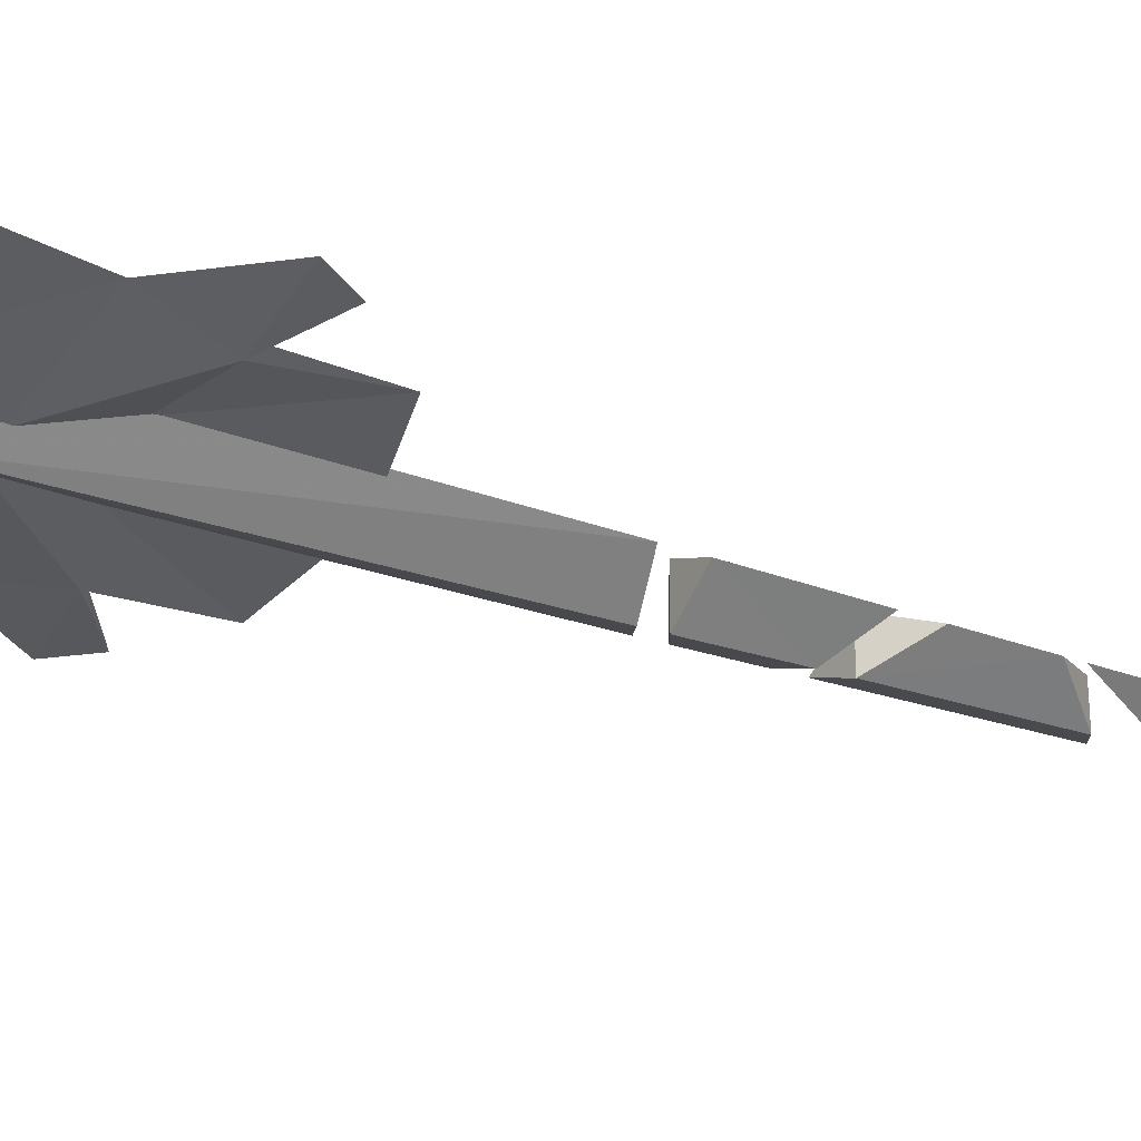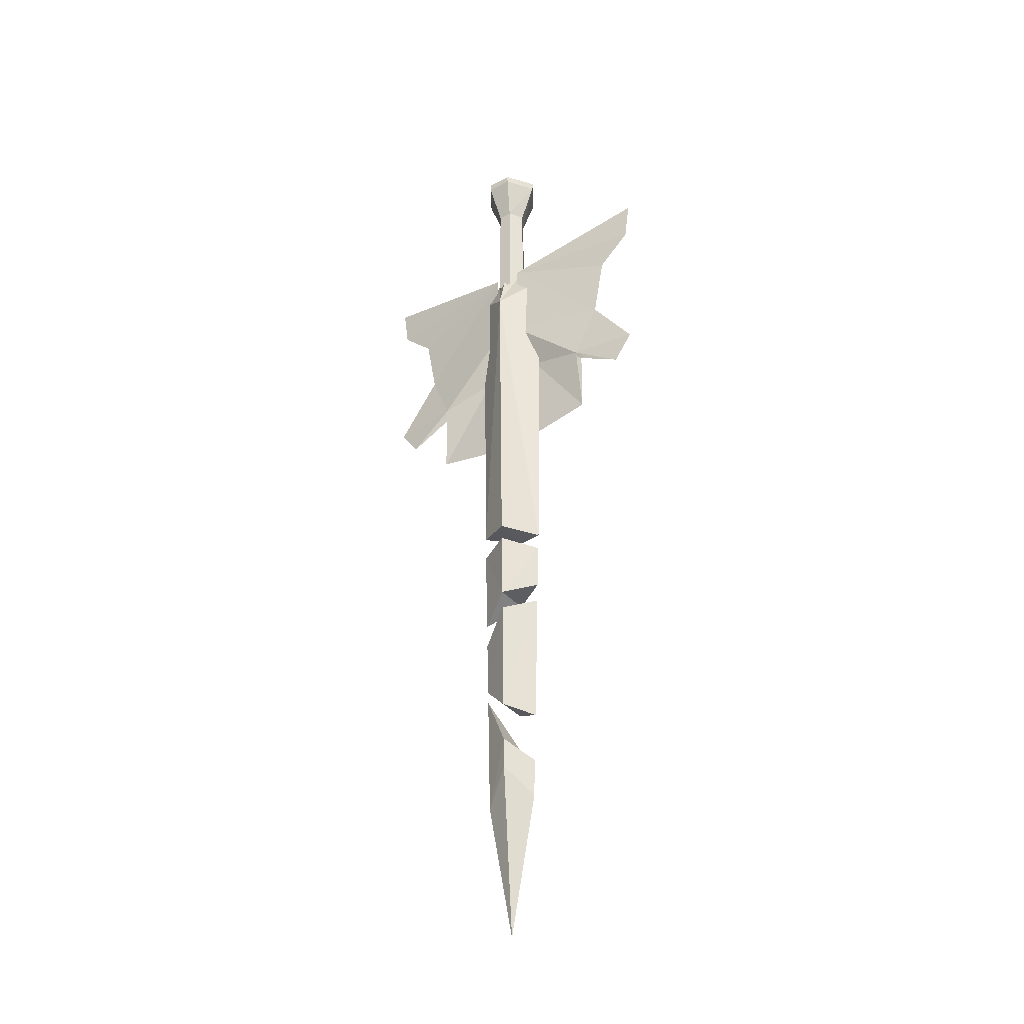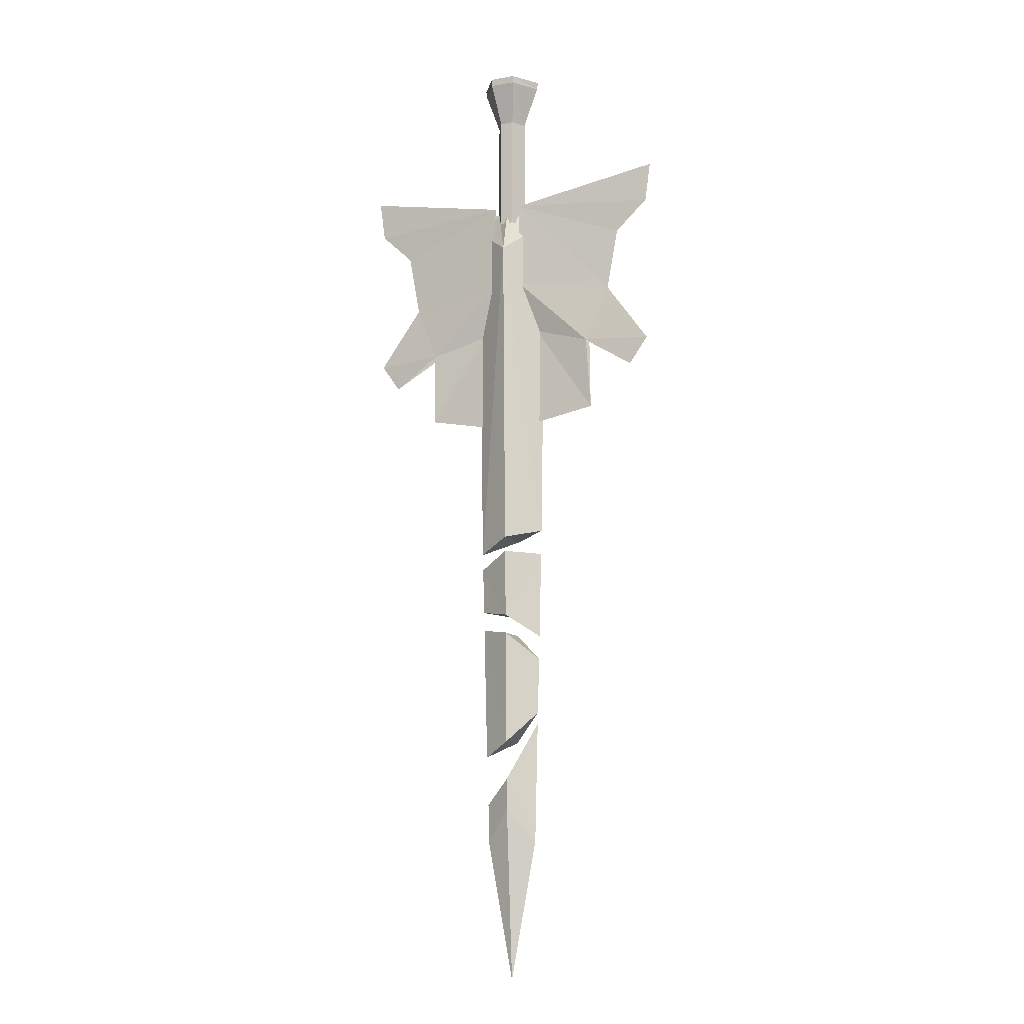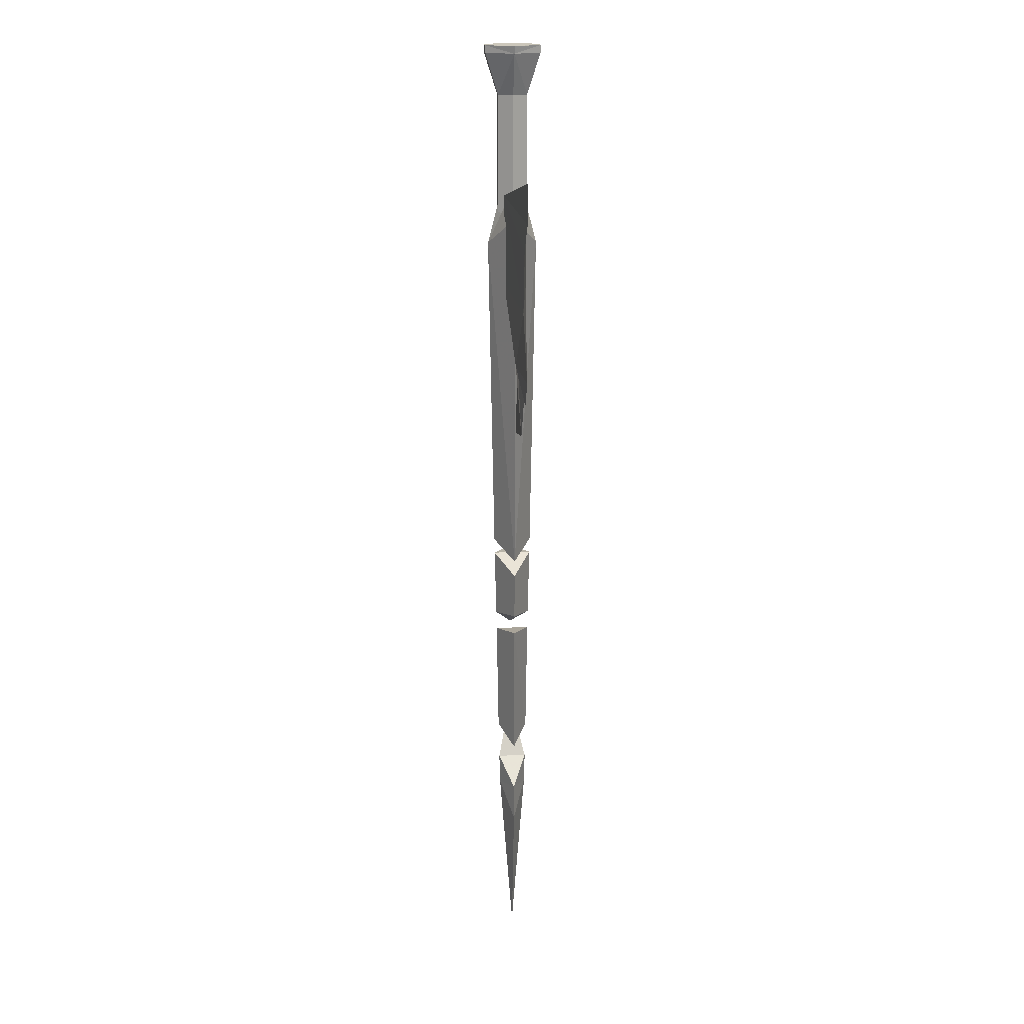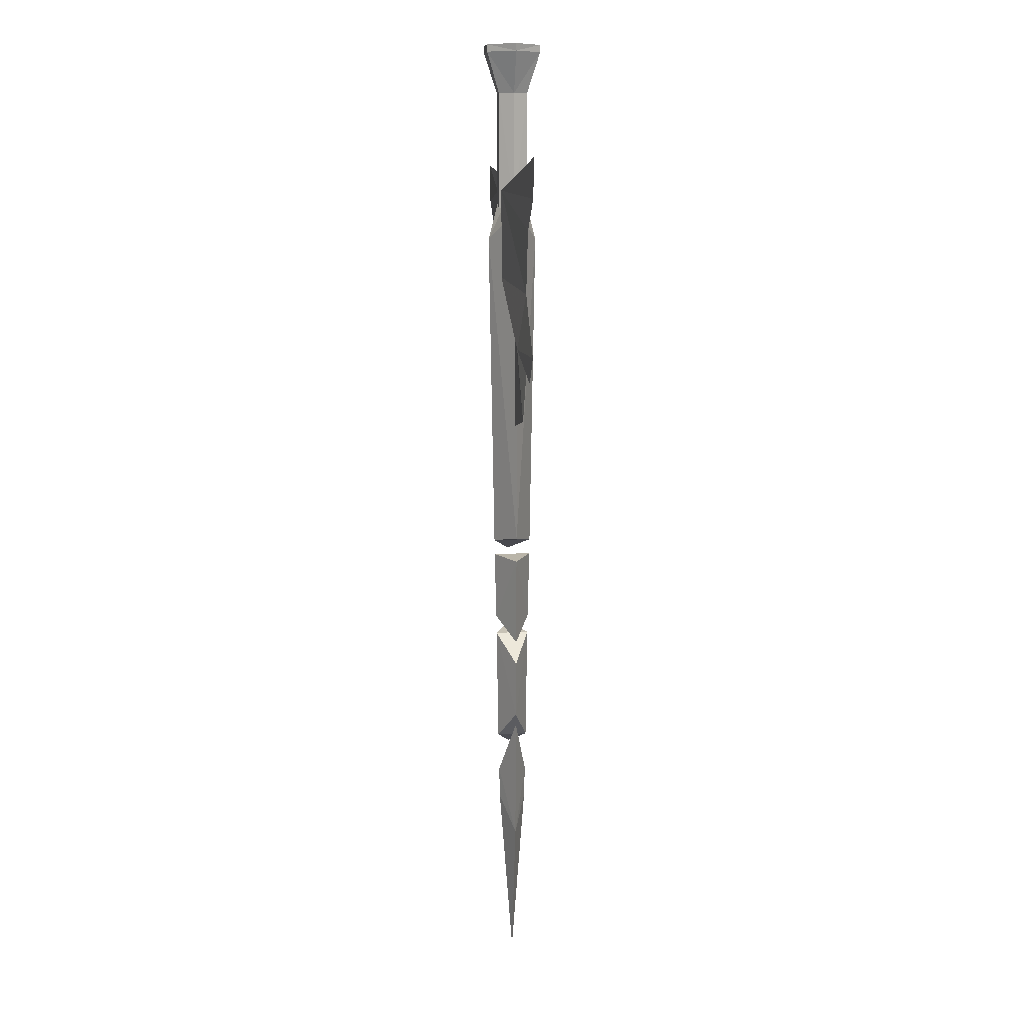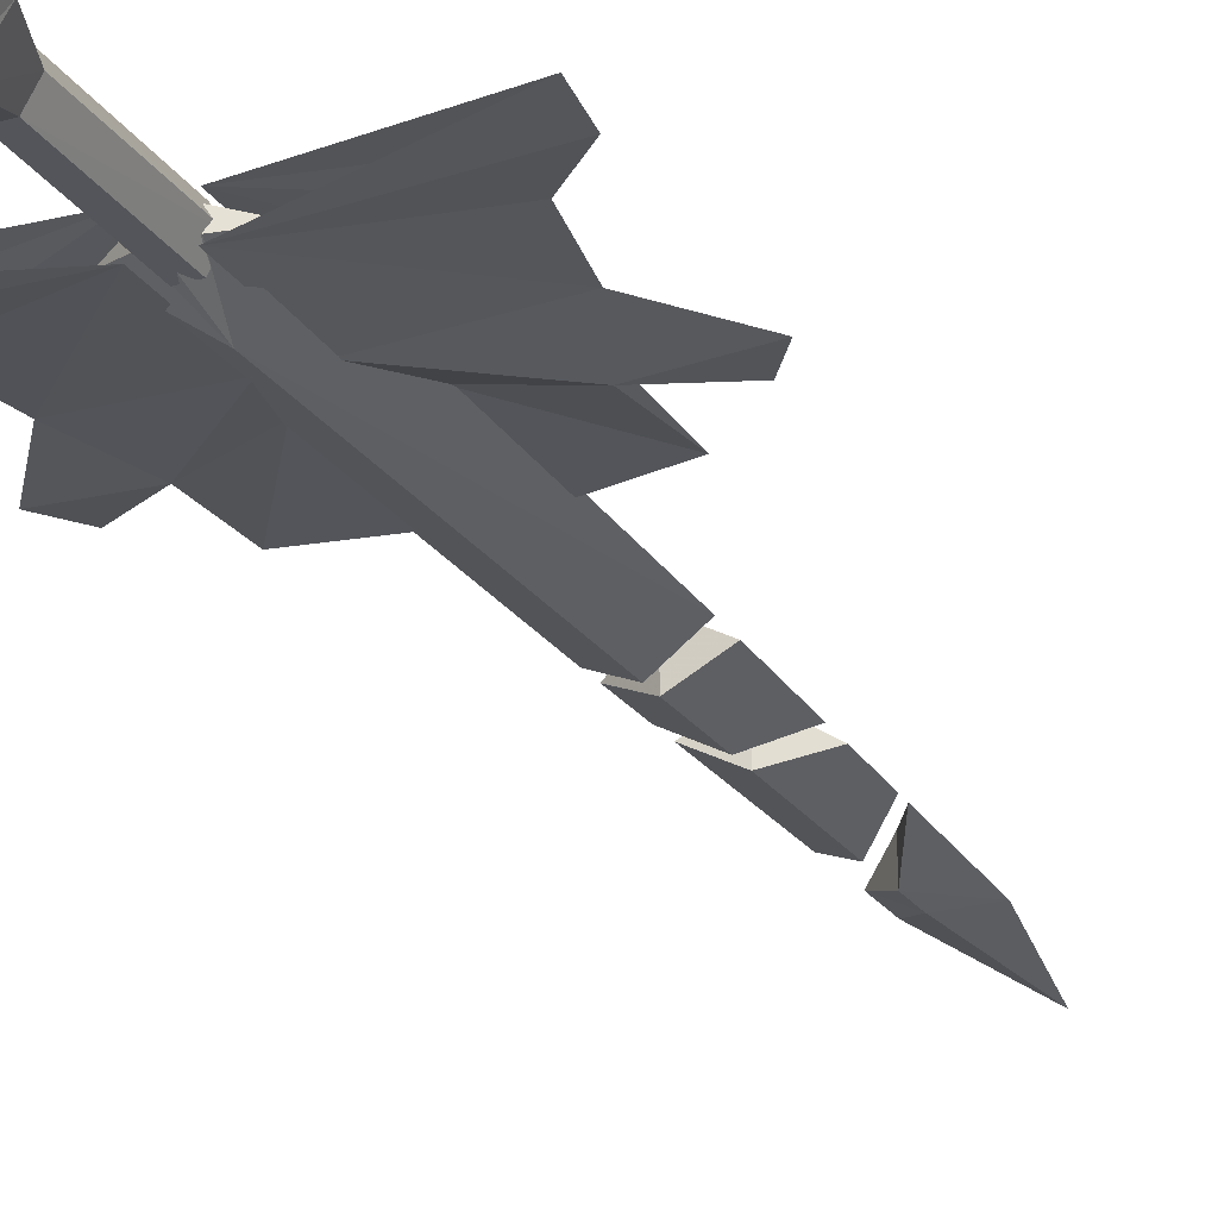
<metadata>
{"format":"obj","ext":"obj","renderer":"f3d","projection":"perspective","resolution":1024,"background":"white","views":[{"elev":-33.3,"azim":64.7,"up":"+Y"},{"elev":-36.8,"azim":-145.1,"up":"+Z"},{"elev":-11.4,"azim":22.9,"up":"+Z"},{"elev":17.1,"azim":-94.7,"up":"+Z"},{"elev":9.2,"azim":81.8,"up":"+Z"},{"elev":-24.9,"azim":25.8,"up":"+Y"}]}
</metadata>
<code>
g tanxian_dongxue_371_gujian01
v 1.255 0.1239 -2.16
v -3.529 0.1239 23.27
v 1.255 2.588 29.38
v 1.255 0.1239 -2.16
v 1.255 -2.341 29.38
v -3.529 0.1239 23.27
v -1.026 -0.9273 148.6
v -5.901 0.124 145.8
v 1.255 -4.405 140.4
v 1.255 -2.303 148.6
v -5.901 0.124 145.8
v -1.026 -0.9273 148.6
v -1.026 1.175 148.6
v 1.255 4.653 140.4
v -5.901 0.124 145.8
v -1.026 1.175 148.6
v 1.255 2.55 148.6
v -3.64 0.1239 30.23
v 1.255 2.72 34.98
v 1.255 -2.472 34.98
v -3.64 0.1239 30.23
v 1.255 4.653 140.4
v 1.255 3.604 81.69
v -4.971 0.1239 79.02
v -4.971 0.1239 79.02
v 1.255 -3.356 81.69
v 1.255 -4.405 140.4
v 6.039 0.1239 23.27
v 6.039 0.1239 23.27
v 3.536 -0.9273 148.6
v 1.255 -2.303 148.6
v 1.255 -4.405 140.4
v 8.411 0.124 145.8
v 8.411 0.124 145.8
v 3.536 1.175 148.6
v 3.536 -0.9273 148.6
v 1.255 4.653 140.4
v 1.255 2.55 148.6
v 3.536 1.175 148.6
v 8.411 0.124 145.8
v 6.596 0.1239 45.48
v 6.596 0.1239 45.48
v 1.255 4.653 140.4
v 7.536 0.1239 82.99
v 1.255 3.604 81.69
v 7.536 0.1239 82.99
v 1.255 -4.405 140.4
v 1.255 -3.356 81.69
v -19.36 -0.232 130.7
v -1.364 -2.302 133.2
v -1.351 -2.302 149.5
v -21.45 -0.232 142.1
v -27.49 -0.232 147.8
v -28.48 -0.232 155.1
v -15.06 -1.238 120.3
v -4.448 -0.232 123.5
v -27.32 -0.232 119.7
v -23.82 -0.232 114.7
v -15.6 -0.2319 107
v -4.782 -0.2319 104.9
v 21.87 -0.232 130.7
v 23.96 -0.232 142.1
v 3.862 -2.302 149.5
v 3.874 -2.302 133.2
v 30 -0.232 147.8
v 30.99 -0.232 155.1
v 6.958 -0.232 123.5
v 17.57 -1.238 120.3
v 26.33 -0.2319 114.7
v 29.83 -0.2319 119.7
v 7.292 -0.2319 104.9
v 18.11 -0.2319 107
v 1.255 0.124 176.1
v -4.518 0.124 176.6
v -1.037 -4.934 176.6
v 2.489 -2.554 167.7
v 2.489 -2.554 146.2
v 4.104 0.1239 146.2
v 4.048 0.124 167.7
v 0.02064 -2.554 167.7
v 0.02063 -2.554 146.2
v -1.538 0.1239 167.7
v -1.594 0.1239 146.2
v 4.048 0.124 167.7
v 6.826 0.124 175.2
v 3.548 -4.907 175.2
v 2.489 -2.554 167.7
v -1.038 -4.907 175.2
v 0.02064 -2.554 167.7
v -4.316 0.124 175.2
v -1.538 0.1239 167.7
v 7.028 0.124 176.6
v 3.547 -4.934 176.6
v -1.037 -4.934 176.6
v -4.518 0.124 176.6
v -1.037 5.181 176.6
v 2.489 2.802 167.7
v 2.489 2.802 146.2
v 0.02063 2.802 167.7
v 0.02063 2.802 146.2
v 2.489 2.802 167.7
v 3.548 5.155 175.2
v 0.02063 2.802 167.7
v -1.038 5.155 175.2
v 3.547 5.181 176.6
v -1.037 5.181 176.6
v 3.547 -4.934 176.6
v 7.028 0.124 176.6
v 3.547 5.181 176.6
v -19.36 -0.232 130.7
v -21.45 -0.232 142.1
v -1.351 1.838 149.5
v -1.364 1.838 133.2
v -27.49 -0.232 147.8
v -28.48 -0.232 155.1
v -4.448 -0.232 123.5
v -15.06 0.7741 120.3
v -23.82 -0.232 114.7
v -27.32 -0.232 119.7
v -4.782 -0.2319 104.9
v -15.6 -0.2319 107
v 21.87 -0.232 130.7
v 3.874 1.838 133.2
v 3.862 1.838 149.5
v 23.96 -0.232 142.1
v 30 -0.232 147.8
v 30.99 -0.232 155.1
v 17.57 0.7741 120.3
v 6.958 -0.232 123.5
v 29.83 -0.2319 119.7
v 26.33 -0.2319 114.7
v 18.11 -0.2319 107
v 7.292 -0.2319 104.9
v -4.582 0.1239 63.96
v 1.255 3.2 62.96
v 1.255 2.86 42.1
v -3.944 0.1239 39.33
v 1.255 -2.612 42.1
v 1.255 -2.952 62.96
v -4.582 0.1239 63.96
v -3.944 0.1239 39.33
v 1.255 3.2 62.96
v 6.908 0.1239 57.91
v 6.648 0.1239 47.57
v 1.255 2.86 42.1
v 6.648 0.1239 47.57
v 6.908 0.1239 57.91
v 1.255 -2.952 62.96
v 1.255 -2.612 42.1
v -4.892 0.1239 75.94
v 1.255 3.55 78.88
v 1.255 3.277 66.43
v -4.673 0.1239 67.49
v 1.255 -3.029 66.43
v 1.255 -3.302 78.88
v -4.892 0.1239 75.94
v -4.673 0.1239 67.49
v 1.255 3.277 66.43
v 1.255 3.55 78.88
v 7.422 0.1239 78.41
v 7.017 0.1239 62.29
v 7.422 0.1239 78.41
v 1.255 -3.302 78.88
v 1.255 -3.029 66.43
v 7.017 0.1239 62.29
v 1.255 3.604 81.69
v 1.255 -3.356 81.69
v -4.971 0.1239 79.02
v -4.892 0.1239 75.94
v 1.255 -3.302 78.88
v 1.255 3.55 78.88
v -4.582 0.1239 63.96
v 1.255 -2.952 62.96
v 1.255 3.2 62.96
v -3.64 0.1239 30.23
v 1.255 -2.472 34.98
v 1.255 2.72 34.98
v 1.255 2.86 42.1
v 1.255 -2.612 42.1
v -3.944 0.1239 39.33
v 1.255 3.277 66.43
v 1.255 -3.029 66.43
v -4.673 0.1239 67.49
v 7.536 0.1239 82.99
v 7.422 0.1239 78.41
v 6.908 0.1239 57.91
v 7.017 0.1239 62.29
v 6.596 0.1239 45.48
v 6.648 0.1239 47.57
f 1 2 3
f 4 5 6
f 7 8 9
f 9 10 7
f 11 12 13
f 14 15 16
f 16 17 14
f 3 2 18
f 18 19 3
f 5 20 21
f 21 6 5
f 22 23 24
f 24 8 22
f 25 26 27
f 27 15 25
f 1 3 28
f 4 29 5
f 30 31 32
f 32 33 30
f 34 35 36
f 37 38 39
f 39 40 37
f 19 41 28
f 28 3 19
f 29 42 20
f 20 5 29
f 43 33 44
f 44 45 43
f 46 40 47
f 47 48 46
f 49 50 51
f 51 52 49
f 53 51 54
f 50 55 56
f 55 49 57
f 57 58 55
f 50 49 55
f 52 51 53
f 56 55 59
f 59 60 56
f 61 62 63
f 63 64 61
f 65 66 63
f 64 67 68
f 68 69 70
f 70 61 68
f 64 68 61
f 62 65 63
f 67 71 72
f 72 68 67
f 73 74 75
f 76 77 78
f 78 79 76
f 80 81 77
f 77 76 80
f 82 83 81
f 81 80 82
f 84 85 86
f 86 87 84
f 87 86 88
f 88 89 87
f 89 88 90
f 90 91 89
f 85 92 93
f 93 86 85
f 93 94 88
f 88 86 93
f 94 95 90
f 90 88 94
f 96 74 73
f 97 79 78
f 78 98 97
f 99 97 98
f 98 100 99
f 82 99 100
f 100 83 82
f 84 101 102
f 102 85 84
f 101 103 104
f 104 102 101
f 103 91 90
f 90 104 103
f 85 102 105
f 105 92 85
f 105 102 104
f 104 106 105
f 106 104 90
f 90 95 106
f 107 108 73
f 73 109 96
f 75 107 73
f 73 108 109
f 110 111 112
f 112 113 110
f 114 115 112
f 113 116 117
f 117 118 119
f 119 110 117
f 113 117 110
f 111 114 112
f 116 120 121
f 121 117 116
f 122 123 124
f 124 125 122
f 126 124 127
f 123 128 129
f 128 122 130
f 130 131 128
f 123 122 128
f 125 124 126
f 129 128 132
f 132 133 129
f 134 135 136
f 136 137 134
f 138 139 140
f 140 141 138
f 142 143 144
f 144 145 142
f 146 147 148
f 148 149 146
f 150 151 152
f 152 153 150
f 154 155 156
f 156 157 154
f 158 159 160
f 160 161 158
f 162 163 164
f 164 165 162
f 166 167 168
f 169 170 171
f 172 173 174
f 175 176 177
f 178 179 180
f 181 182 183
f 166 184 167
f 170 185 171
f 173 186 174
f 181 187 182
f 176 188 177
f 178 189 179

</code>
